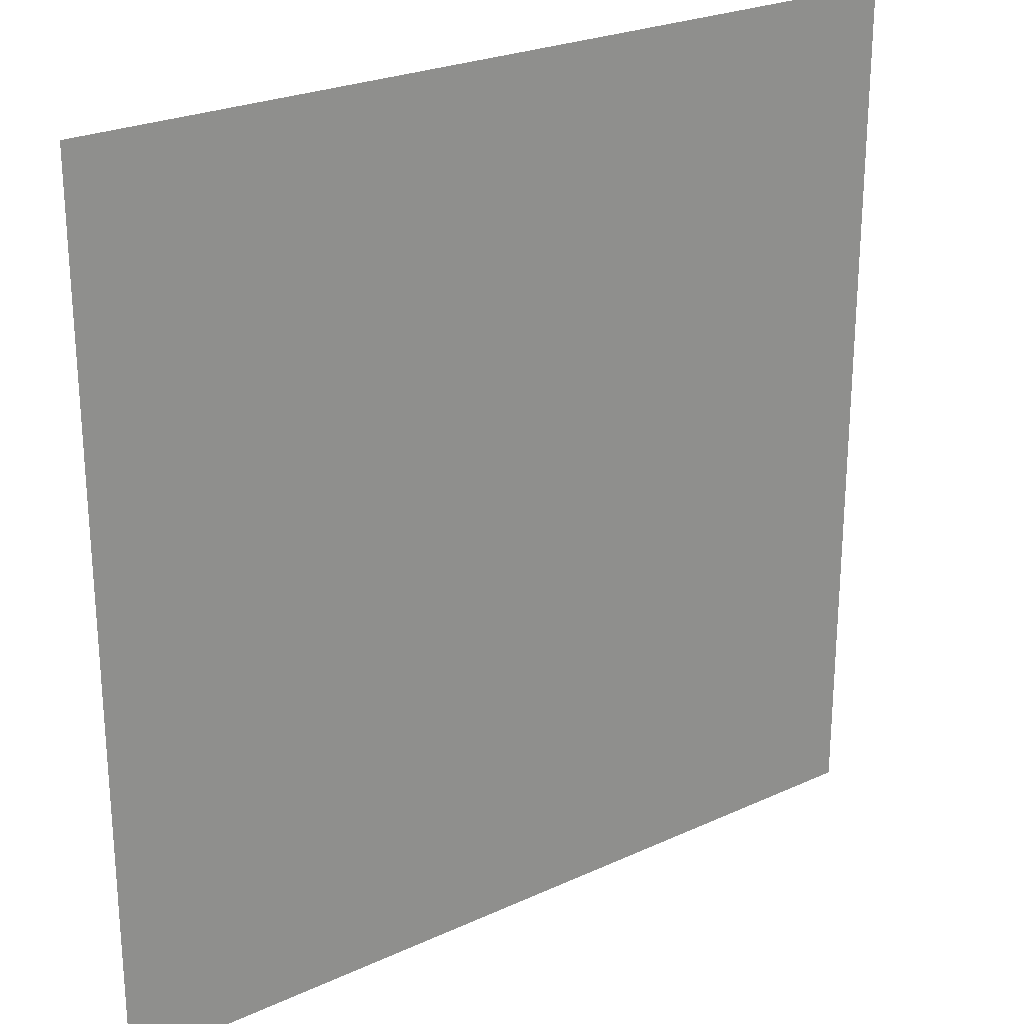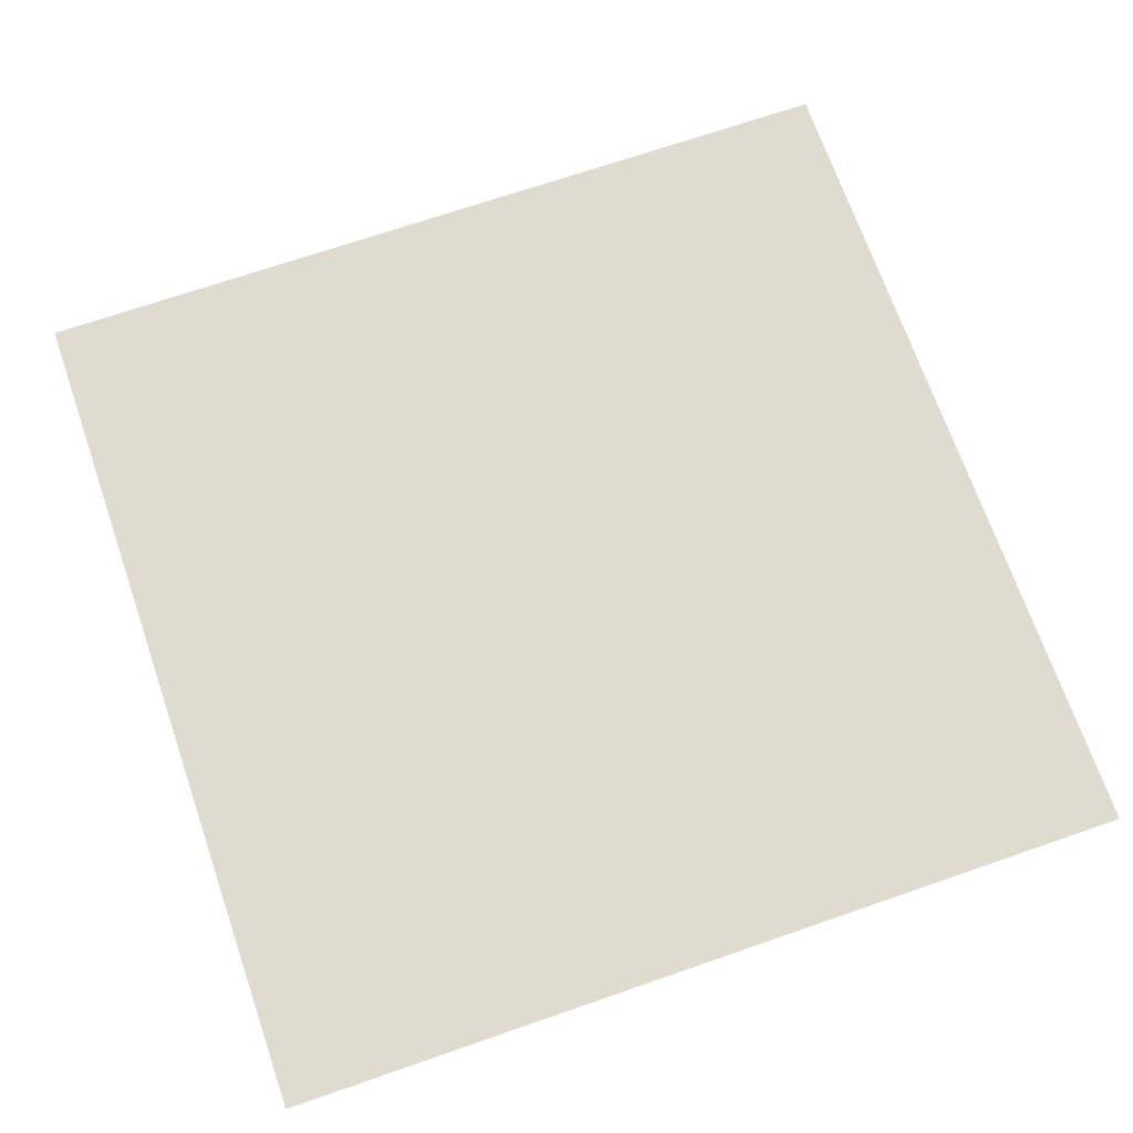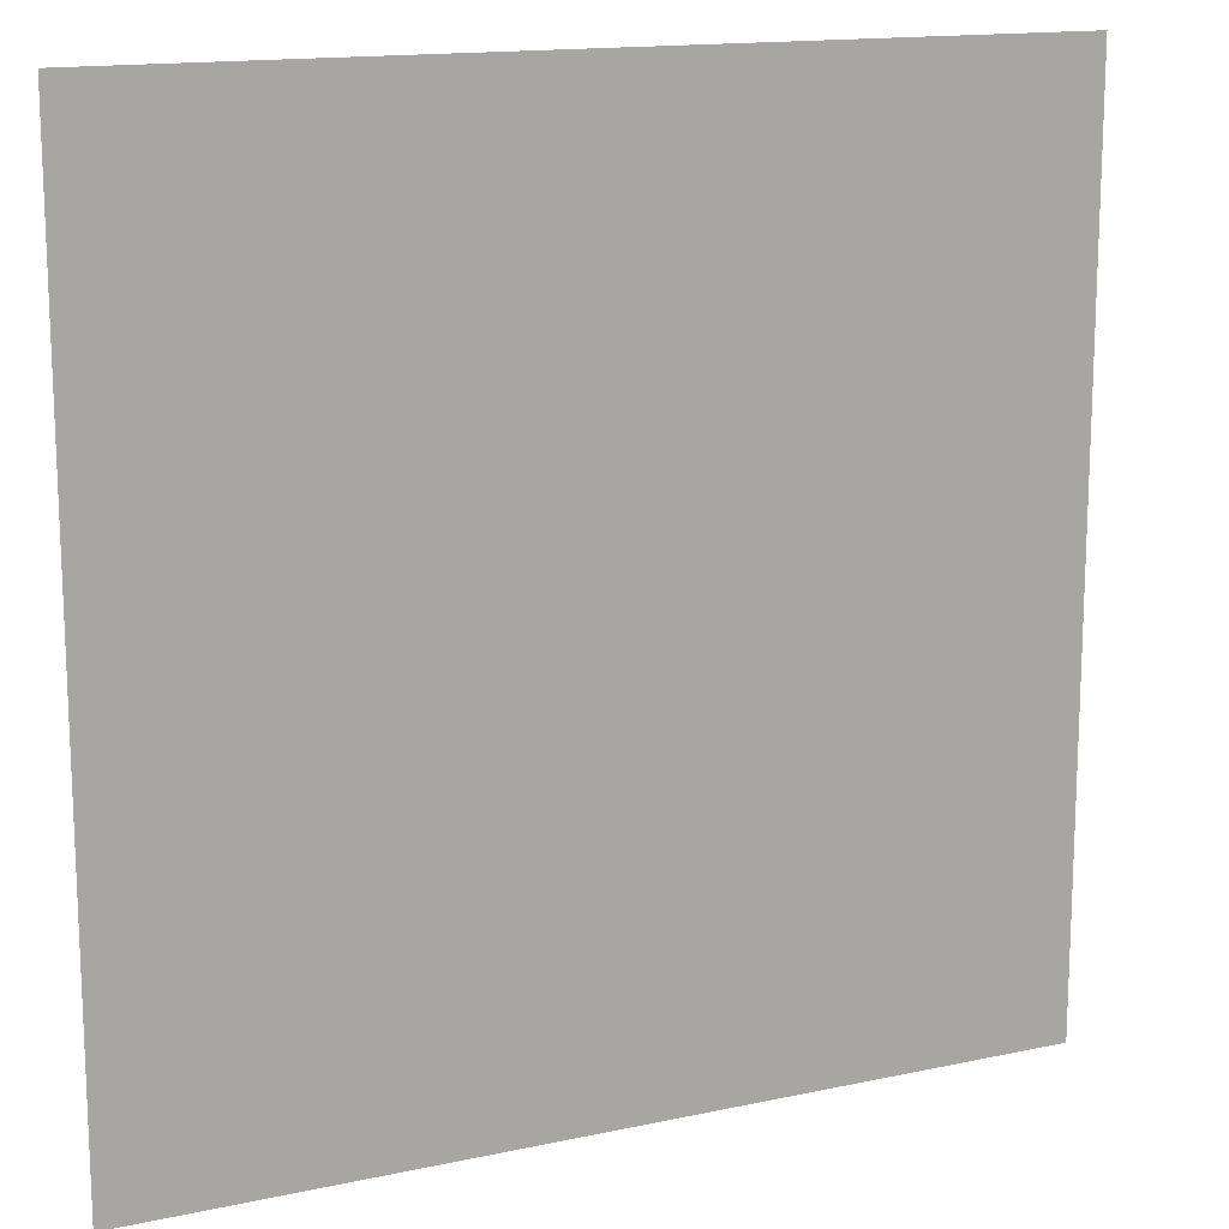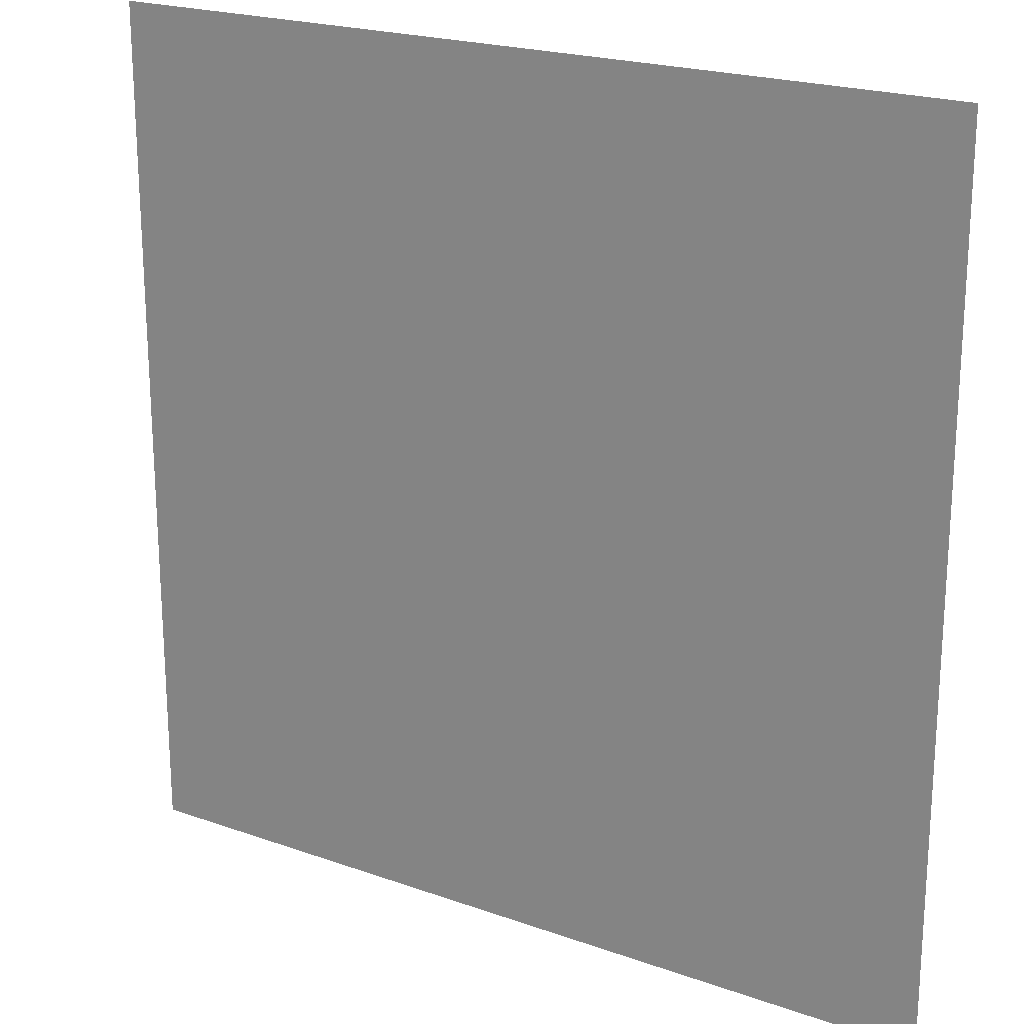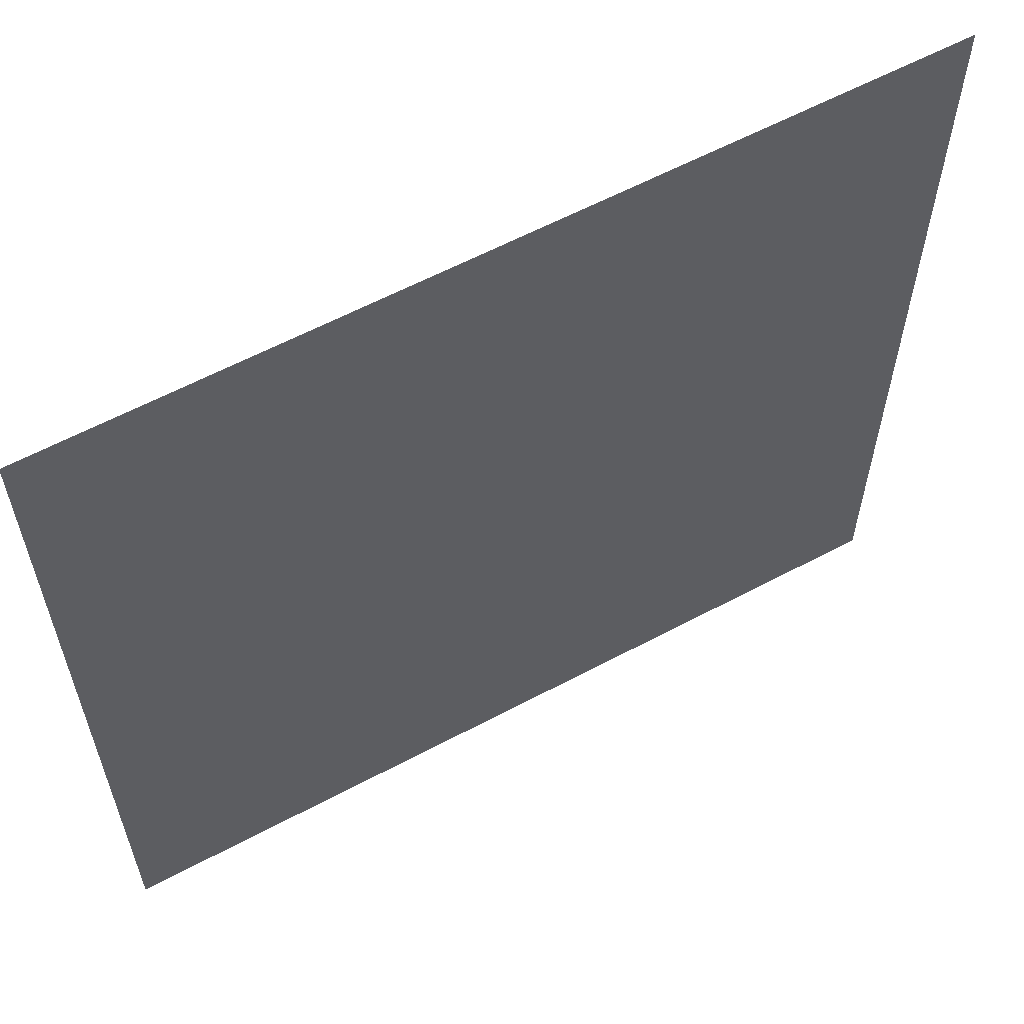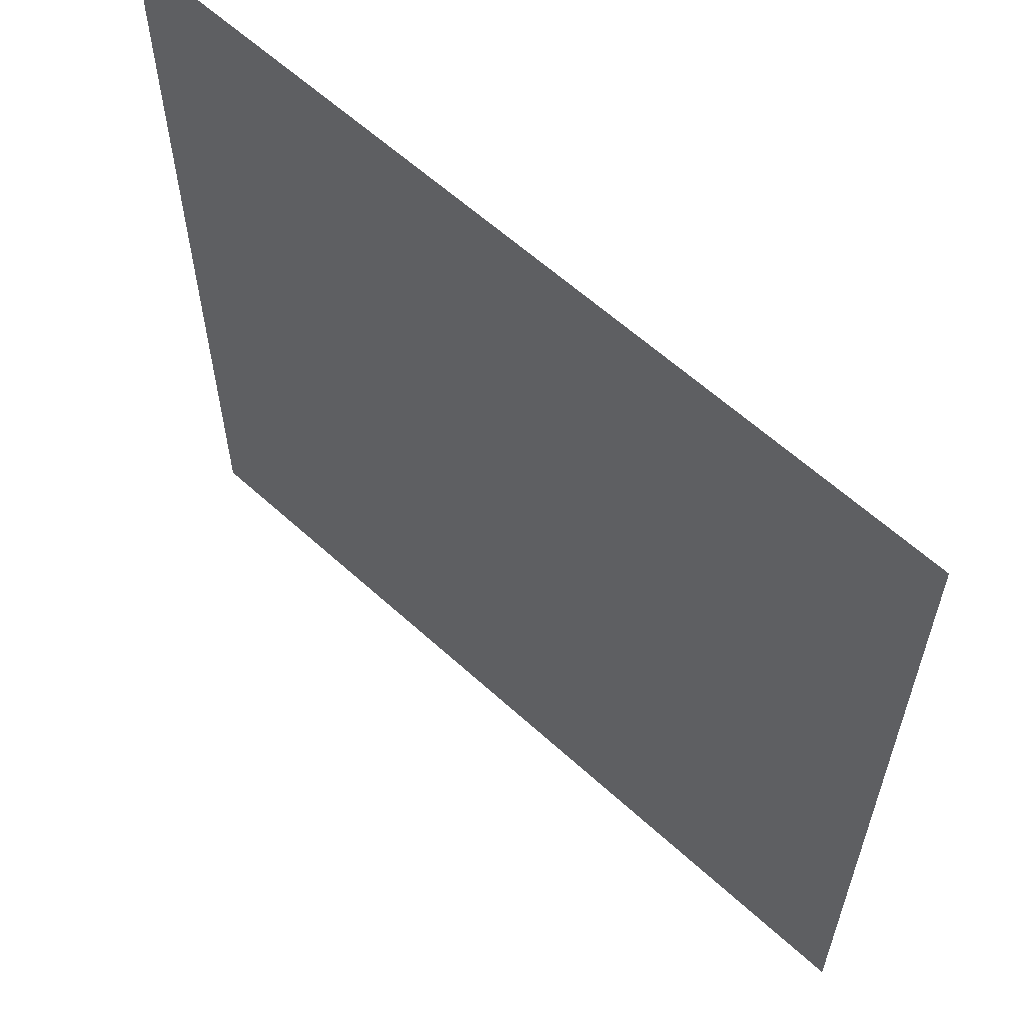
<metadata>
{"format":"obj","ext":"obj","renderer":"f3d","projection":"perspective","resolution":1024,"background":"white","views":[{"elev":24.7,"azim":-36.9,"up":"+Z"},{"elev":69.9,"azim":-109.1,"up":"+Y"},{"elev":14.8,"azim":155.0,"up":"+Z"},{"elev":21.1,"azim":32.5,"up":"+Z"},{"elev":60.7,"azim":-28.5,"up":"+Z"},{"elev":60.6,"azim":-137.0,"up":"+Z"}]}
</metadata>
<code>
o 1111_0000.001
v 0 -1 0
v 0 1 0
v 0 0 0
v 1 0 -1
v 1 0 1
v -1 0 -1
v -1 0 1
f 3 7 6
f 4 3 6
f 3 4 5
f 3 5 7

</code>
